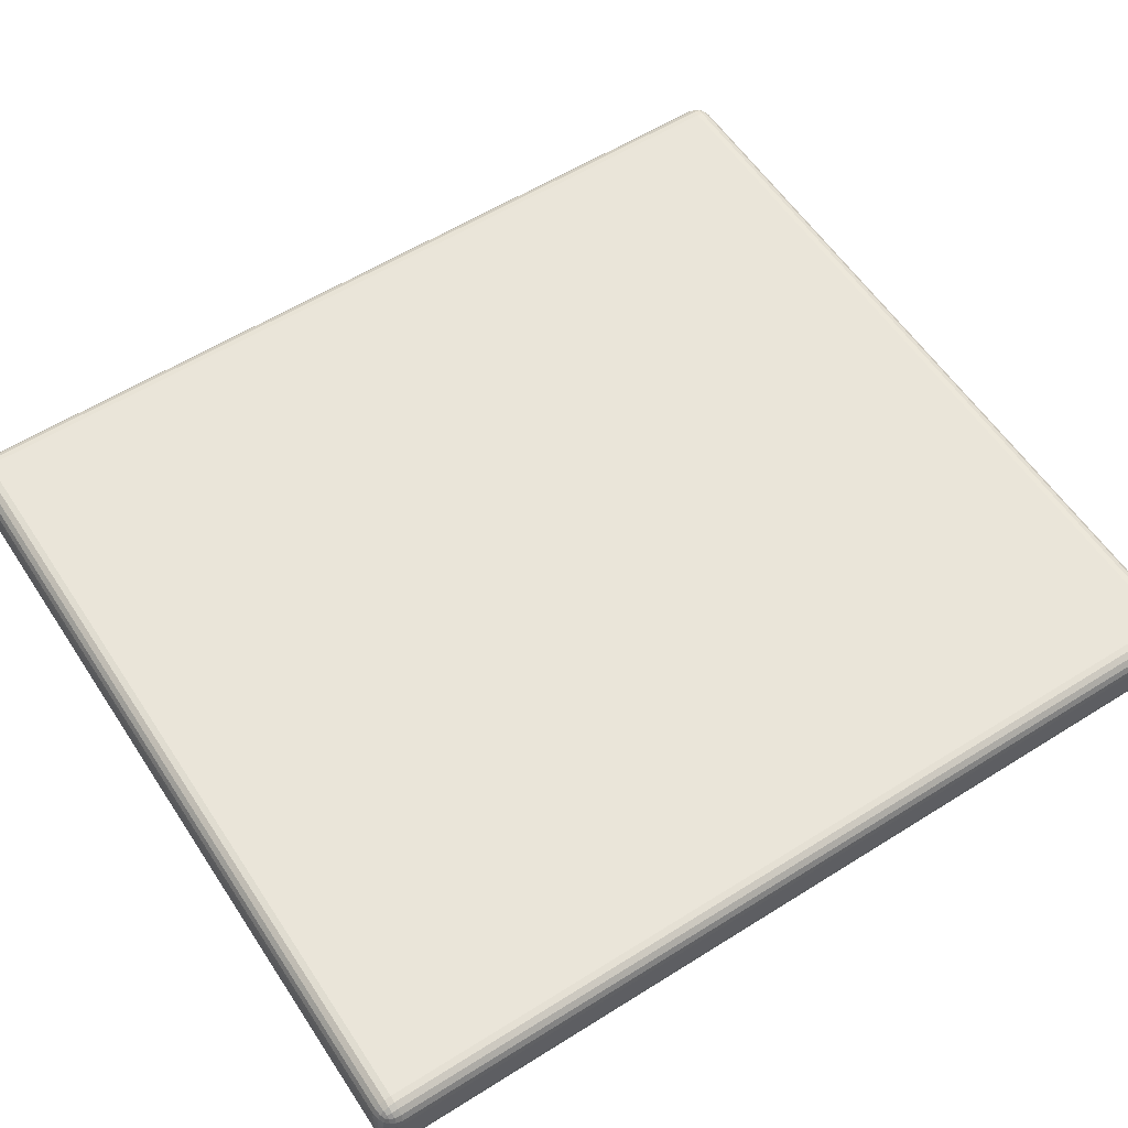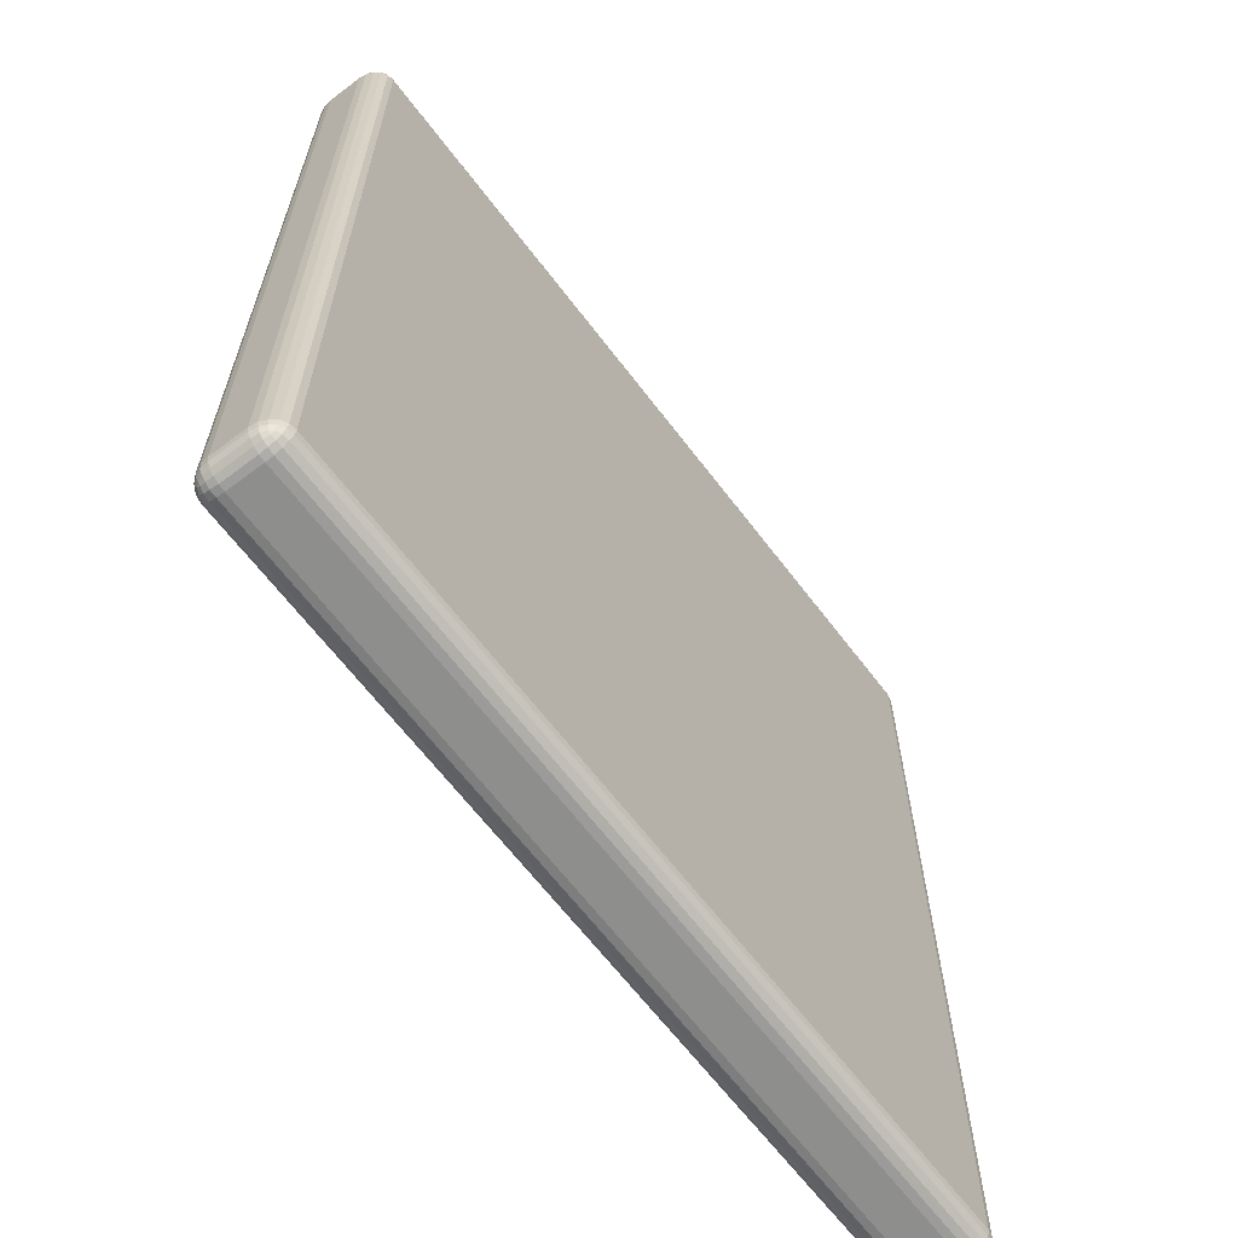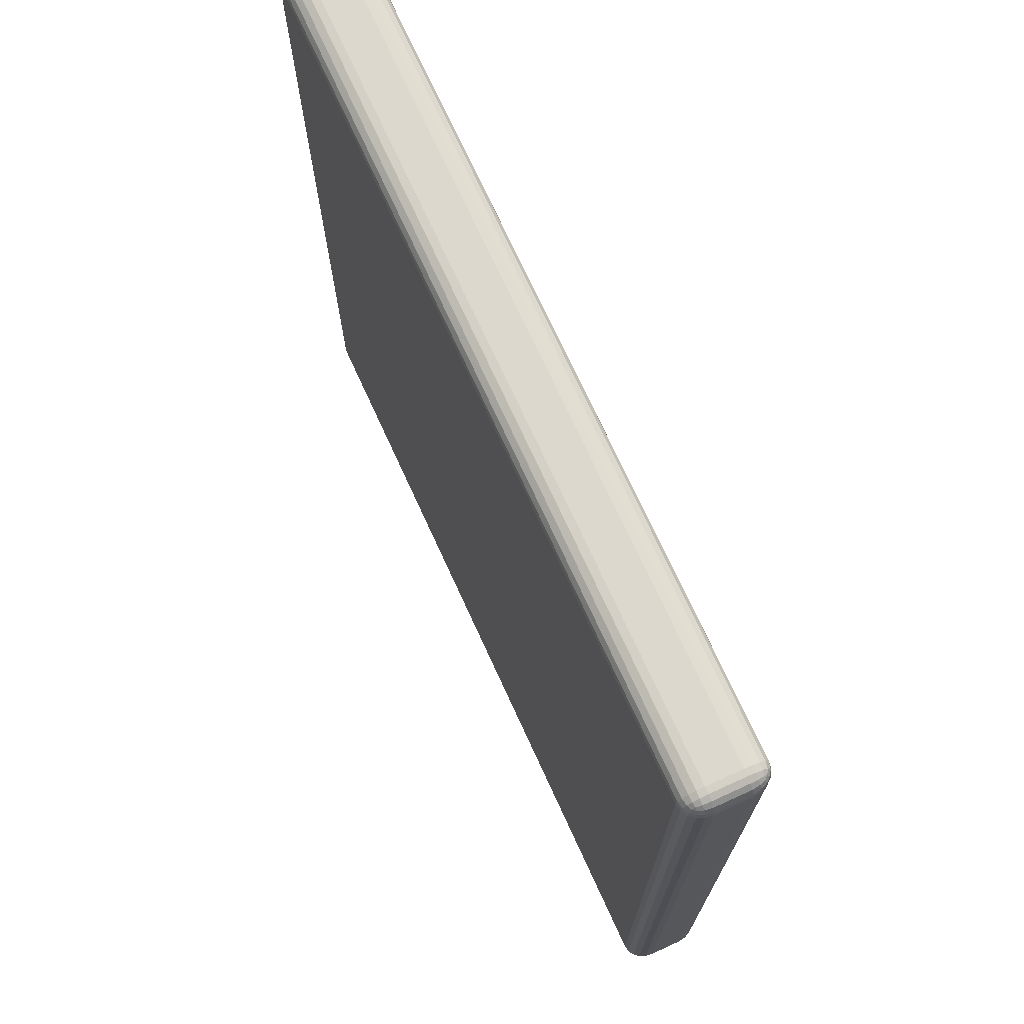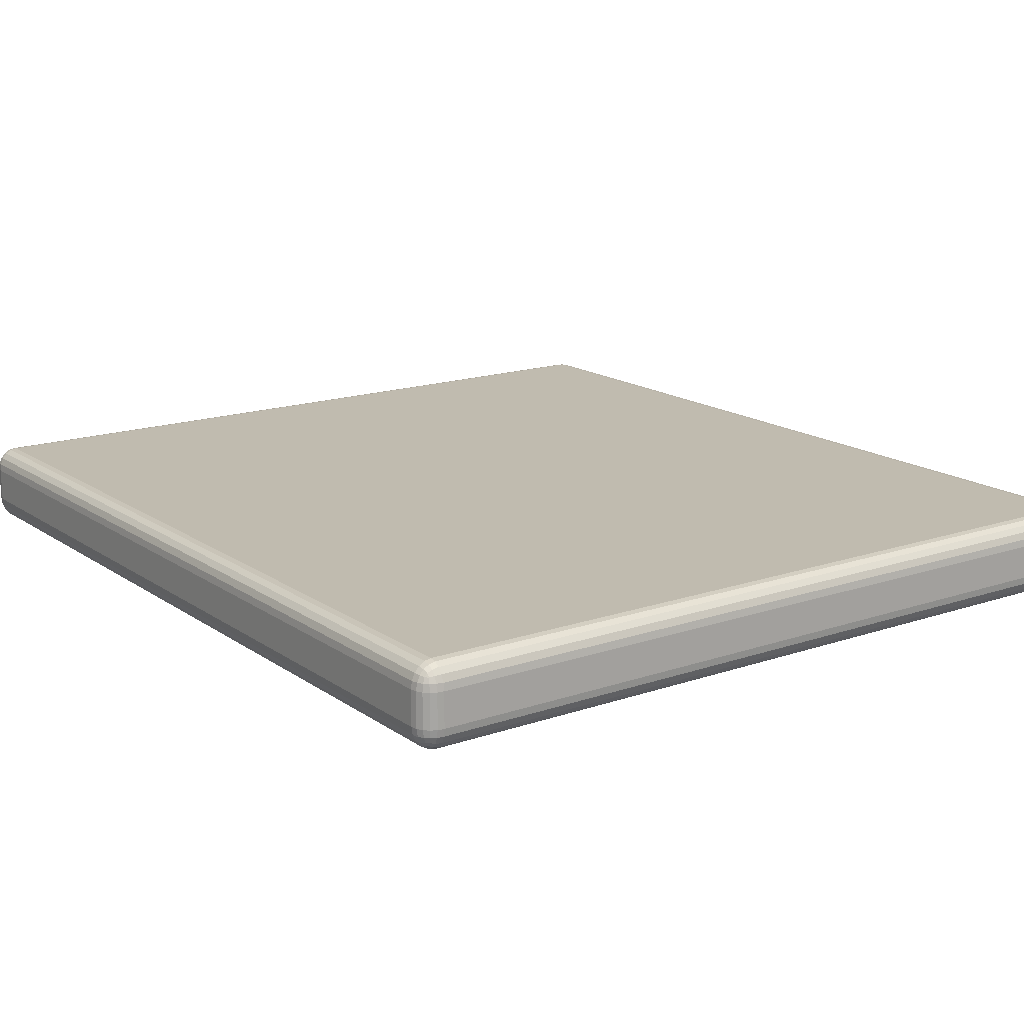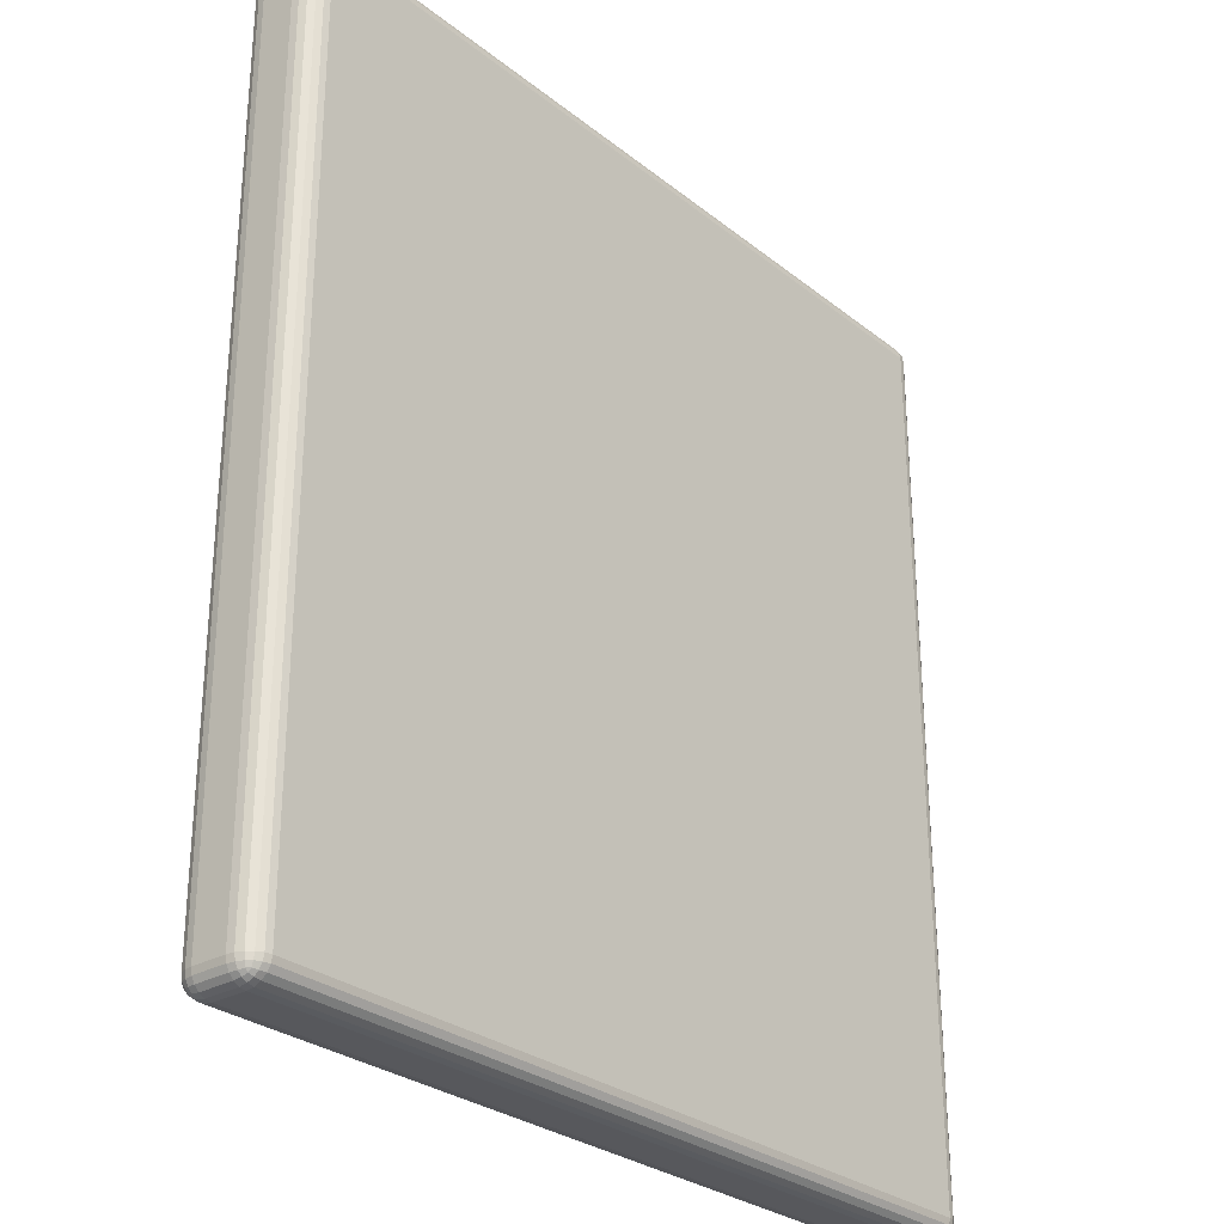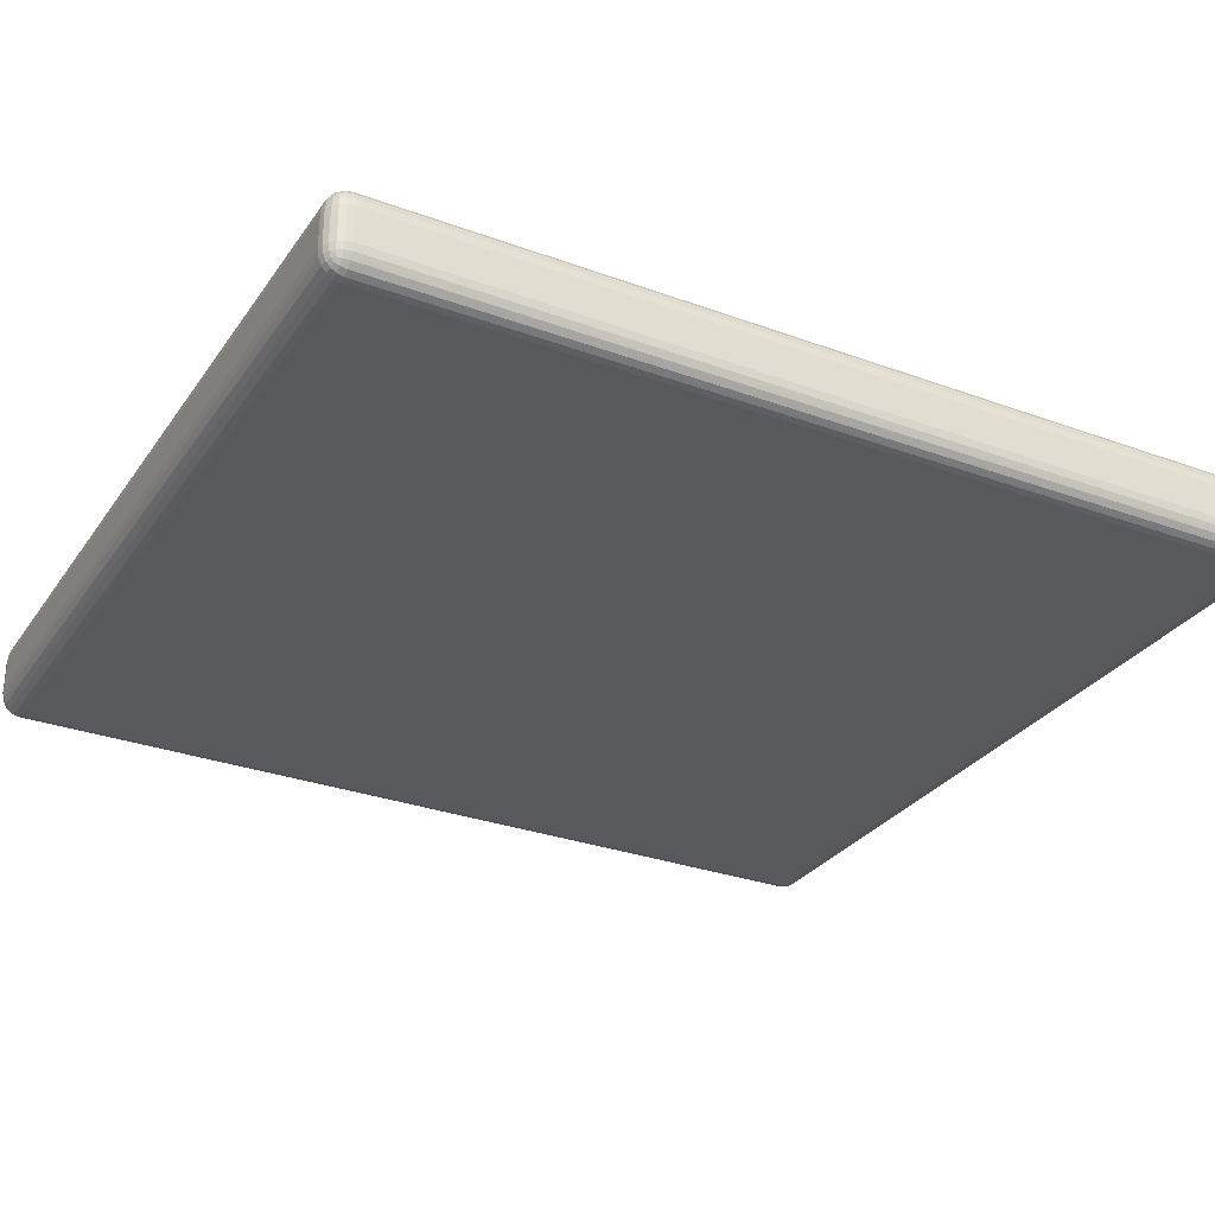
<metadata>
{"format":"obj","ext":"obj","renderer":"f3d","projection":"perspective","resolution":1024,"background":"white","views":[{"elev":57.7,"azim":-123.1,"up":"+Y"},{"elev":-64.8,"azim":127.2,"up":"+Z"},{"elev":72.5,"azim":-114.6,"up":"+Z"},{"elev":16.1,"azim":144.5,"up":"+Y"},{"elev":-28.5,"azim":130.4,"up":"+Z"},{"elev":-29.7,"azim":61.7,"up":"+Y"}]}
</metadata>
<code>
o Red_Mat_Plane.009
v -0.4785 0.3132 0.05802
v -0.457 0.3383 0.05802
v -0.457 0.3132 0.07895
v -0.4774 0.321 0.05802
v -0.4744 0.328 0.05802
v -0.4774 0.3132 0.06449
v -0.4762 0.3212 0.06466
v -0.4733 0.3276 0.06444
v -0.4744 0.3132 0.07032
v -0.4733 0.3209 0.07004
v -0.4712 0.3265 0.06909
v -0.457 0.3371 0.06449
v -0.457 0.3335 0.07032
v -0.4637 0.3371 0.05802
v -0.4638 0.3356 0.0647
v -0.4636 0.3322 0.07004
v -0.4696 0.3335 0.05802
v -0.4693 0.3322 0.06446
v -0.4684 0.3298 0.06909
v -0.4637 0.3132 0.07792
v -0.4696 0.3132 0.07495
v -0.457 0.321 0.07792
v -0.4639 0.3212 0.07671
v -0.4693 0.3209 0.0739
v -0.457 0.328 0.07495
v -0.4636 0.3276 0.07389
v -0.4684 0.3265 0.0719
v 0.3764 0.3132 0.07895
v 0.3764 0.3383 0.05802
v 0.3979 0.3132 0.05802
v 0.3764 0.321 0.07792
v 0.3764 0.328 0.07495
v 0.3831 0.3132 0.07792
v 0.3832 0.3212 0.07671
v 0.383 0.3276 0.0739
v 0.389 0.3132 0.07495
v 0.3888 0.3209 0.07389
v 0.3878 0.3265 0.0719
v 0.3831 0.3371 0.05802
v 0.389 0.3335 0.05802
v 0.3764 0.3371 0.06449
v 0.3833 0.3356 0.06466
v 0.3887 0.3322 0.06444
v 0.3764 0.3335 0.07032
v 0.383 0.3322 0.07005
v 0.3878 0.3298 0.06909
v 0.3968 0.3132 0.06449
v 0.3938 0.3132 0.07032
v 0.3968 0.321 0.05802
v 0.3956 0.3212 0.0647
v 0.3927 0.3209 0.07004
v 0.3938 0.328 0.05802
v 0.3927 0.3276 0.06446
v 0.3907 0.3265 0.06909
v -0.4785 0.3132 -0.8622
v -0.457 0.3132 -0.8831
v -0.457 0.3383 -0.8622
v -0.4774 0.3132 -0.8687
v -0.4744 0.3132 -0.8745
v -0.4774 0.321 -0.8622
v -0.4762 0.3212 -0.8689
v -0.4733 0.3209 -0.8742
v -0.4744 0.328 -0.8622
v -0.4733 0.3276 -0.8686
v -0.4712 0.3265 -0.8733
v -0.457 0.321 -0.8821
v -0.457 0.328 -0.8791
v -0.4637 0.3132 -0.8821
v -0.4638 0.3212 -0.8809
v -0.4636 0.3276 -0.8781
v -0.4696 0.3132 -0.8791
v -0.4693 0.3209 -0.8781
v -0.4684 0.3265 -0.8761
v -0.4637 0.3371 -0.8622
v -0.4696 0.3335 -0.8622
v -0.457 0.3371 -0.8687
v -0.4639 0.3356 -0.8688
v -0.4693 0.3322 -0.8686
v -0.457 0.3335 -0.8745
v -0.4636 0.3322 -0.8742
v -0.4684 0.3298 -0.8733
v 0.3979 0.3132 -0.8622
v 0.3764 0.3383 -0.8622
v 0.3764 0.3132 -0.8831
v 0.3968 0.321 -0.8622
v 0.3938 0.328 -0.8622
v 0.3968 0.3132 -0.8687
v 0.3956 0.3212 -0.8688
v 0.3927 0.3276 -0.8686
v 0.3938 0.3132 -0.8745
v 0.3927 0.3209 -0.8742
v 0.3907 0.3265 -0.8733
v 0.3764 0.3371 -0.8687
v 0.3764 0.3335 -0.8745
v 0.3831 0.3371 -0.8622
v 0.3832 0.3356 -0.8689
v 0.383 0.3322 -0.8742
v 0.389 0.3335 -0.8622
v 0.3888 0.3322 -0.8686
v 0.3878 0.3298 -0.8733
v 0.3831 0.3132 -0.8821
v 0.389 0.3132 -0.8791
v 0.3764 0.321 -0.8821
v 0.3833 0.3212 -0.8809
v 0.3887 0.3209 -0.8781
v 0.3764 0.328 -0.8791
v 0.383 0.3276 -0.8781
v 0.3878 0.3265 -0.8761
v -0.4785 0.2776 -0.8622
v -0.457 0.2525 -0.8622
v -0.457 0.2776 -0.8831
v -0.4774 0.2698 -0.8622
v -0.4744 0.2628 -0.8622
v -0.4774 0.2776 -0.8687
v -0.4762 0.2696 -0.8688
v -0.4733 0.2632 -0.8686
v -0.4744 0.2776 -0.8745
v -0.4733 0.2699 -0.8742
v -0.4712 0.2643 -0.8733
v -0.457 0.2537 -0.8687
v -0.457 0.2573 -0.8745
v -0.4637 0.2537 -0.8622
v -0.4638 0.2552 -0.8689
v -0.4636 0.2585 -0.8742
v -0.4696 0.2573 -0.8622
v -0.4693 0.2586 -0.8686
v -0.4684 0.2609 -0.8733
v -0.4637 0.2776 -0.8821
v -0.4696 0.2776 -0.8791
v -0.457 0.2698 -0.8821
v -0.4639 0.2696 -0.8809
v -0.4693 0.2699 -0.8781
v -0.457 0.2628 -0.8791
v -0.4636 0.2632 -0.8781
v -0.4684 0.2643 -0.8761
v -0.4785 0.2776 0.05802
v -0.457 0.2776 0.07895
v -0.457 0.2525 0.05802
v -0.4774 0.2776 0.06449
v -0.4744 0.2776 0.07032
v -0.4774 0.2698 0.05802
v -0.4762 0.2696 0.0647
v -0.4733 0.2699 0.07004
v -0.4744 0.2628 0.05802
v -0.4733 0.2632 0.06446
v -0.4712 0.2643 0.06909
v -0.457 0.2698 0.07792
v -0.457 0.2628 0.07495
v -0.4637 0.2776 0.07792
v -0.4638 0.2696 0.07671
v -0.4636 0.2632 0.0739
v -0.4696 0.2776 0.07495
v -0.4693 0.2699 0.07389
v -0.4684 0.2643 0.0719
v -0.4637 0.2537 0.05802
v -0.4696 0.2573 0.05802
v -0.457 0.2537 0.06449
v -0.4639 0.2552 0.06466
v -0.4693 0.2585 0.06444
v -0.457 0.2573 0.07032
v -0.4636 0.2586 0.07005
v -0.4684 0.2609 0.06909
v 0.3764 0.2776 0.07895
v 0.3979 0.2776 0.05802
v 0.3764 0.2525 0.05802
v 0.3831 0.2776 0.07792
v 0.389 0.2776 0.07495
v 0.3764 0.2698 0.07792
v 0.3833 0.2696 0.07671
v 0.3887 0.2699 0.0739
v 0.3764 0.2628 0.07495
v 0.383 0.2632 0.07389
v 0.3878 0.2643 0.0719
v 0.3968 0.2698 0.05802
v 0.3938 0.2628 0.05802
v 0.3968 0.2776 0.06449
v 0.3956 0.2696 0.06466
v 0.3927 0.2632 0.06444
v 0.3938 0.2776 0.07032
v 0.3927 0.2699 0.07004
v 0.3907 0.2643 0.06909
v 0.3764 0.2537 0.06449
v 0.3764 0.2573 0.07032
v 0.3831 0.2537 0.05802
v 0.3832 0.2552 0.0647
v 0.383 0.2585 0.07004
v 0.389 0.2573 0.05802
v 0.3888 0.2586 0.06446
v 0.3878 0.2609 0.06909
v 0.3979 0.2776 -0.8622
v 0.3764 0.2776 -0.8831
v 0.3764 0.2525 -0.8622
v 0.3968 0.2776 -0.8687
v 0.3938 0.2776 -0.8745
v 0.3968 0.2698 -0.8622
v 0.3956 0.2696 -0.8689
v 0.3927 0.2699 -0.8742
v 0.3938 0.2628 -0.8622
v 0.3927 0.2632 -0.8686
v 0.3907 0.2643 -0.8733
v 0.3764 0.2698 -0.8821
v 0.3764 0.2628 -0.8791
v 0.3831 0.2776 -0.8821
v 0.3832 0.2696 -0.8809
v 0.383 0.2632 -0.8781
v 0.389 0.2776 -0.8791
v 0.3888 0.2699 -0.8781
v 0.3878 0.2643 -0.8761
v 0.3831 0.2537 -0.8622
v 0.389 0.2573 -0.8622
v 0.3764 0.2537 -0.8687
v 0.3833 0.2552 -0.8688
v 0.3887 0.2585 -0.8686
v 0.3764 0.2573 -0.8745
v 0.383 0.2586 -0.8742
v 0.3878 0.2609 -0.8733
f 3 28 163 137
f 84 56 111 191
f 2 57 83 29
f 138 165 192 110
f 30 82 190 164
f 1 4 7 6
f 4 5 8 7
f 5 17 18 8
f 6 7 10 9
f 7 8 11 10
f 8 18 19 11
f 2 12 15 14
f 12 13 16 15
f 13 25 26 16
f 14 15 18 17
f 15 16 19 18
f 16 26 27 19
f 3 20 23 22
f 20 21 24 23
f 21 9 10 24
f 22 23 26 25
f 23 24 27 26
f 24 10 11 27
f 11 19 27
f 28 31 34 33
f 31 32 35 34
f 32 44 45 35
f 33 34 37 36
f 34 35 38 37
f 35 45 46 38
f 29 39 42 41
f 39 40 43 42
f 40 52 53 43
f 41 42 45 44
f 42 43 46 45
f 43 53 54 46
f 30 47 50 49
f 47 48 51 50
f 48 36 37 51
f 49 50 53 52
f 50 51 54 53
f 51 37 38 54
f 38 46 54
f 55 58 61 60
f 58 59 62 61
f 59 71 72 62
f 60 61 64 63
f 61 62 65 64
f 62 72 73 65
f 56 66 69 68
f 66 67 70 69
f 67 79 80 70
f 68 69 72 71
f 69 70 73 72
f 70 80 81 73
f 57 74 77 76
f 74 75 78 77
f 75 63 64 78
f 76 77 80 79
f 77 78 81 80
f 78 64 65 81
f 65 73 81
f 82 85 88 87
f 85 86 89 88
f 86 98 99 89
f 87 88 91 90
f 88 89 92 91
f 89 99 100 92
f 83 93 96 95
f 93 94 97 96
f 94 106 107 97
f 95 96 99 98
f 96 97 100 99
f 97 107 108 100
f 84 101 104 103
f 101 102 105 104
f 102 90 91 105
f 103 104 107 106
f 104 105 108 107
f 105 91 92 108
f 92 100 108
f 109 112 115 114
f 112 113 116 115
f 113 125 126 116
f 114 115 118 117
f 115 116 119 118
f 116 126 127 119
f 110 120 123 122
f 120 121 124 123
f 121 133 134 124
f 122 123 126 125
f 123 124 127 126
f 124 134 135 127
f 111 128 131 130
f 128 129 132 131
f 129 117 118 132
f 130 131 134 133
f 131 132 135 134
f 132 118 119 135
f 119 127 135
f 136 139 142 141
f 139 140 143 142
f 140 152 153 143
f 141 142 145 144
f 142 143 146 145
f 143 153 154 146
f 137 147 150 149
f 147 148 151 150
f 148 160 161 151
f 149 150 153 152
f 150 151 154 153
f 151 161 162 154
f 138 155 158 157
f 155 156 159 158
f 156 144 145 159
f 157 158 161 160
f 158 159 162 161
f 159 145 146 162
f 146 154 162
f 163 166 169 168
f 166 167 170 169
f 167 179 180 170
f 168 169 172 171
f 169 170 173 172
f 170 180 181 173
f 164 174 177 176
f 174 175 178 177
f 175 187 188 178
f 176 177 180 179
f 177 178 181 180
f 178 188 189 181
f 165 182 185 184
f 182 183 186 185
f 183 171 172 186
f 184 185 188 187
f 185 186 189 188
f 186 172 173 189
f 173 181 189
f 190 193 196 195
f 193 194 197 196
f 194 206 207 197
f 195 196 199 198
f 196 197 200 199
f 197 207 208 200
f 191 201 204 203
f 201 202 205 204
f 202 214 215 205
f 203 204 207 206
f 204 205 208 207
f 205 215 216 208
f 192 209 212 211
f 209 210 213 212
f 210 198 199 213
f 211 212 215 214
f 212 213 216 215
f 213 199 200 216
f 200 208 216
f 57 2 14 74
f 74 14 17 75
f 75 17 5 63
f 63 5 4 60
f 60 4 1 55
f 2 29 41 12
f 12 41 44 13
f 13 44 32 25
f 25 32 31 22
f 22 31 28 3
f 29 83 95 39
f 39 95 98 40
f 40 98 86 52
f 52 86 85 49
f 49 85 82 30
f 83 57 76 93
f 93 76 79 94
f 94 79 67 106
f 106 67 66 103
f 103 66 56 84
f 109 136 141 112
f 112 141 144 113
f 113 144 156 125
f 125 156 155 122
f 122 155 138 110
f 137 163 168 147
f 147 168 171 148
f 148 171 183 160
f 160 183 182 157
f 157 182 165 138
f 164 190 195 174
f 174 195 198 175
f 175 198 210 187
f 187 210 209 184
f 184 209 192 165
f 191 111 130 201
f 201 130 133 202
f 202 133 121 214
f 214 121 120 211
f 211 120 110 192
f 84 191 203 101
f 101 203 206 102
f 102 206 194 90
f 90 194 193 87
f 87 193 190 82
f 163 28 33 166
f 166 33 36 167
f 167 36 48 179
f 179 48 47 176
f 176 47 30 164
f 3 137 149 20
f 20 149 152 21
f 21 152 140 9
f 9 140 139 6
f 6 139 136 1
f 111 56 68 128
f 128 68 71 129
f 129 71 59 117
f 117 59 58 114
f 114 58 55 109
f 55 1 136 109

</code>
